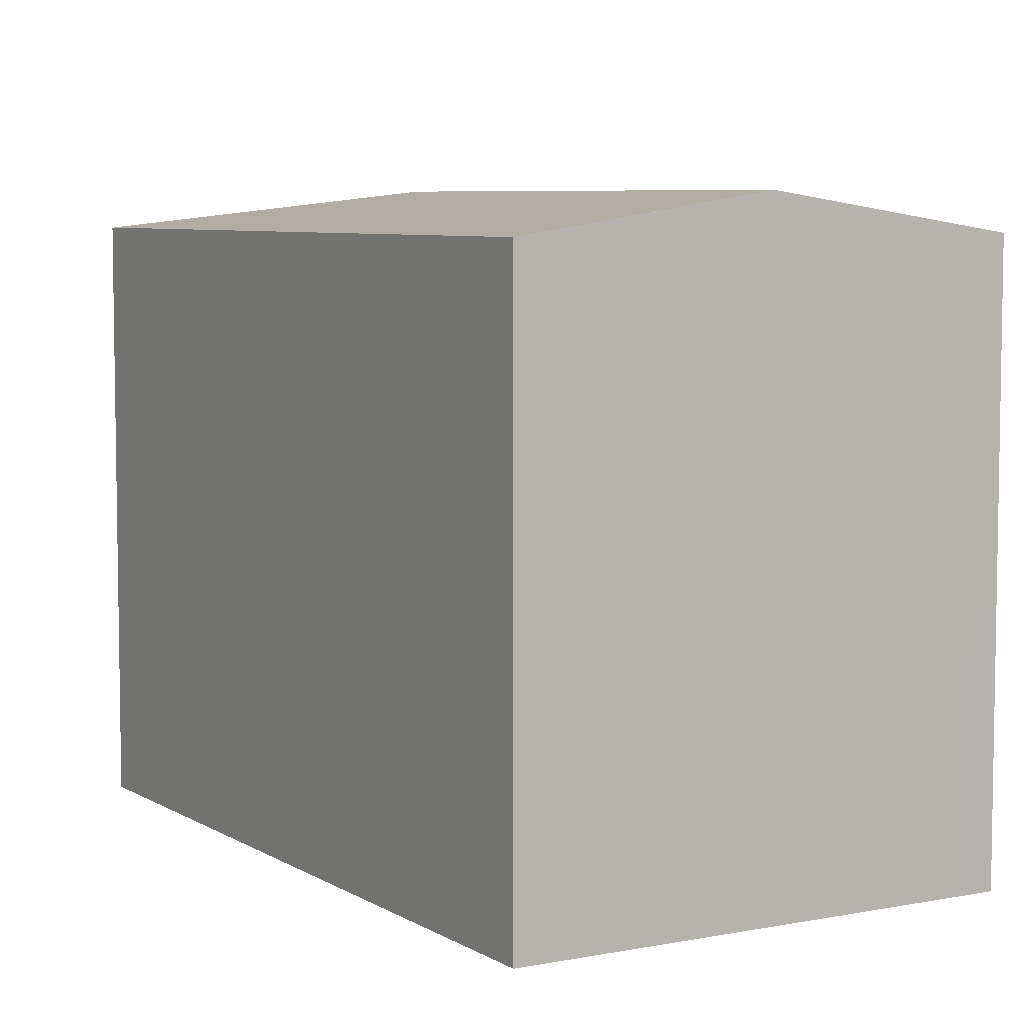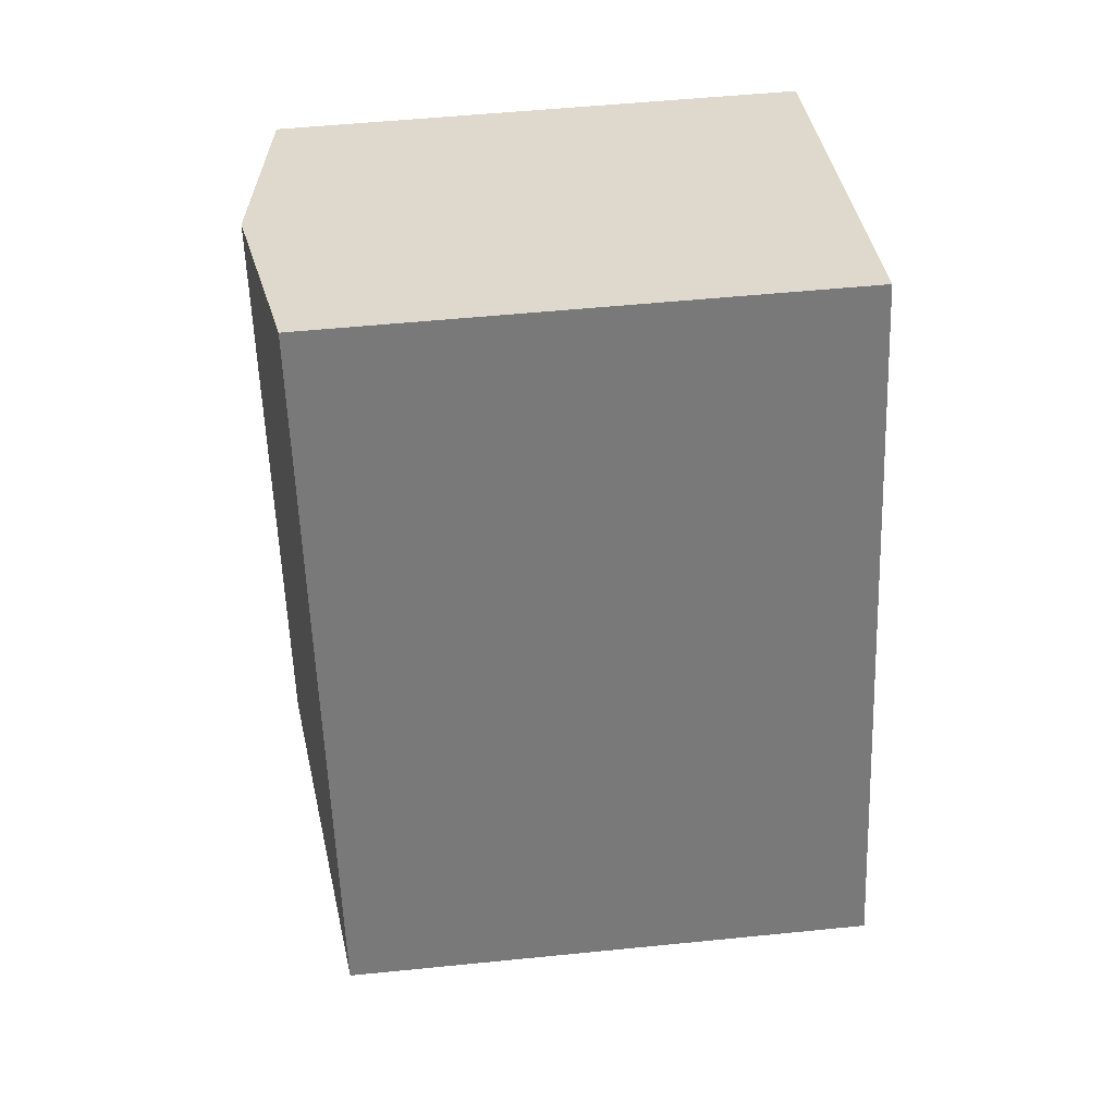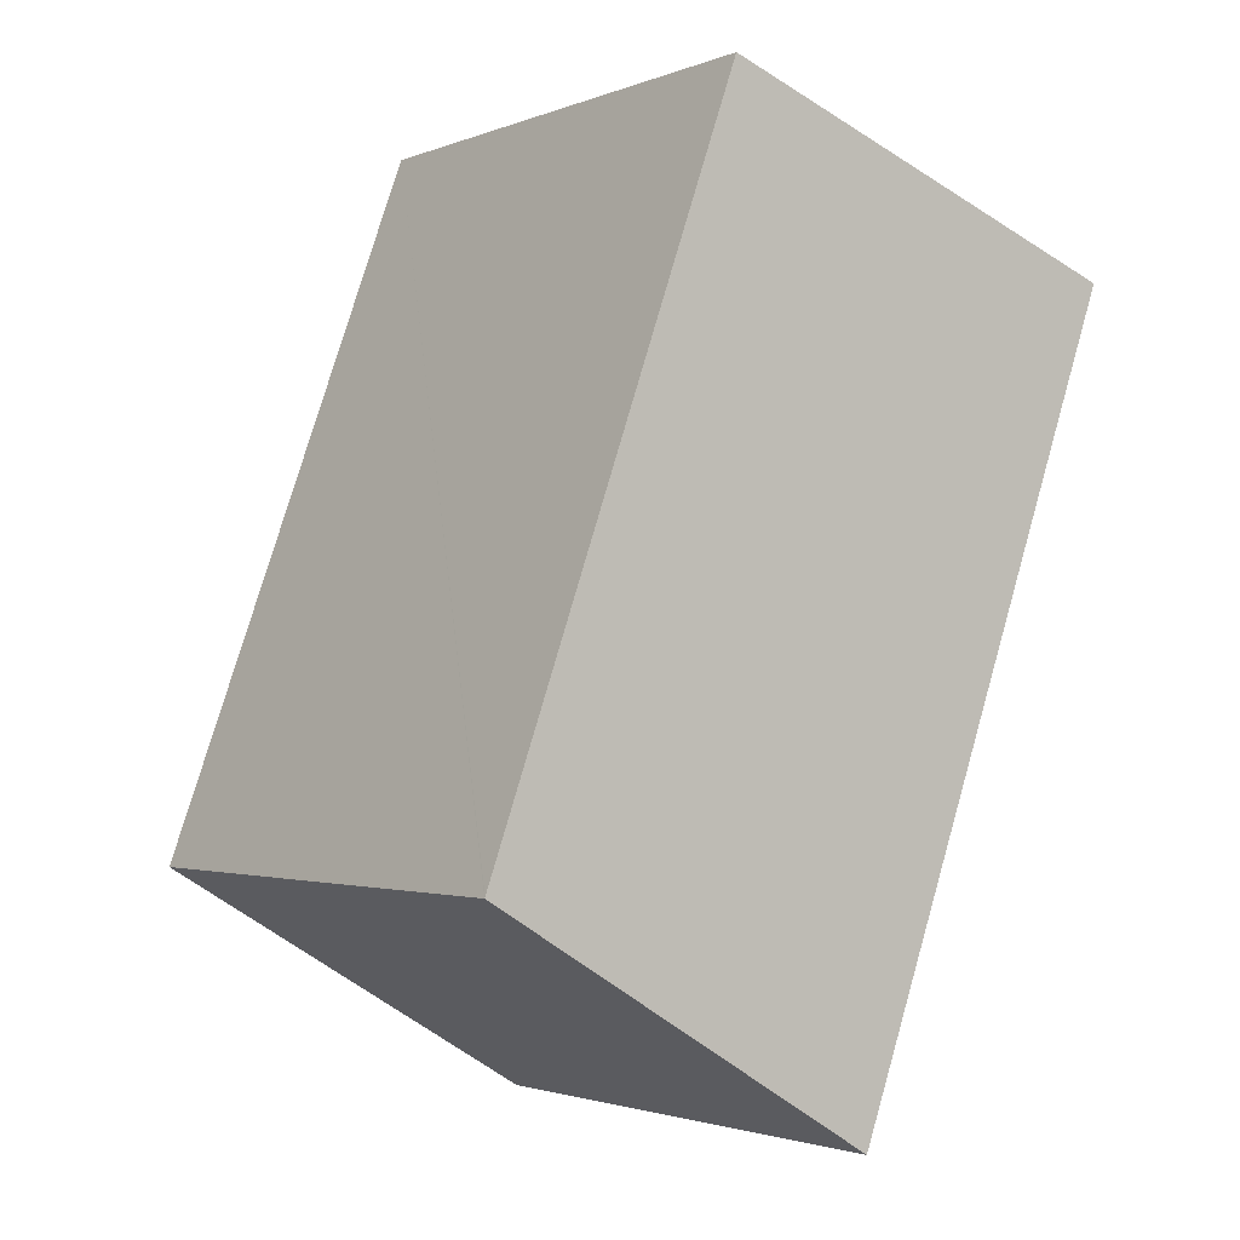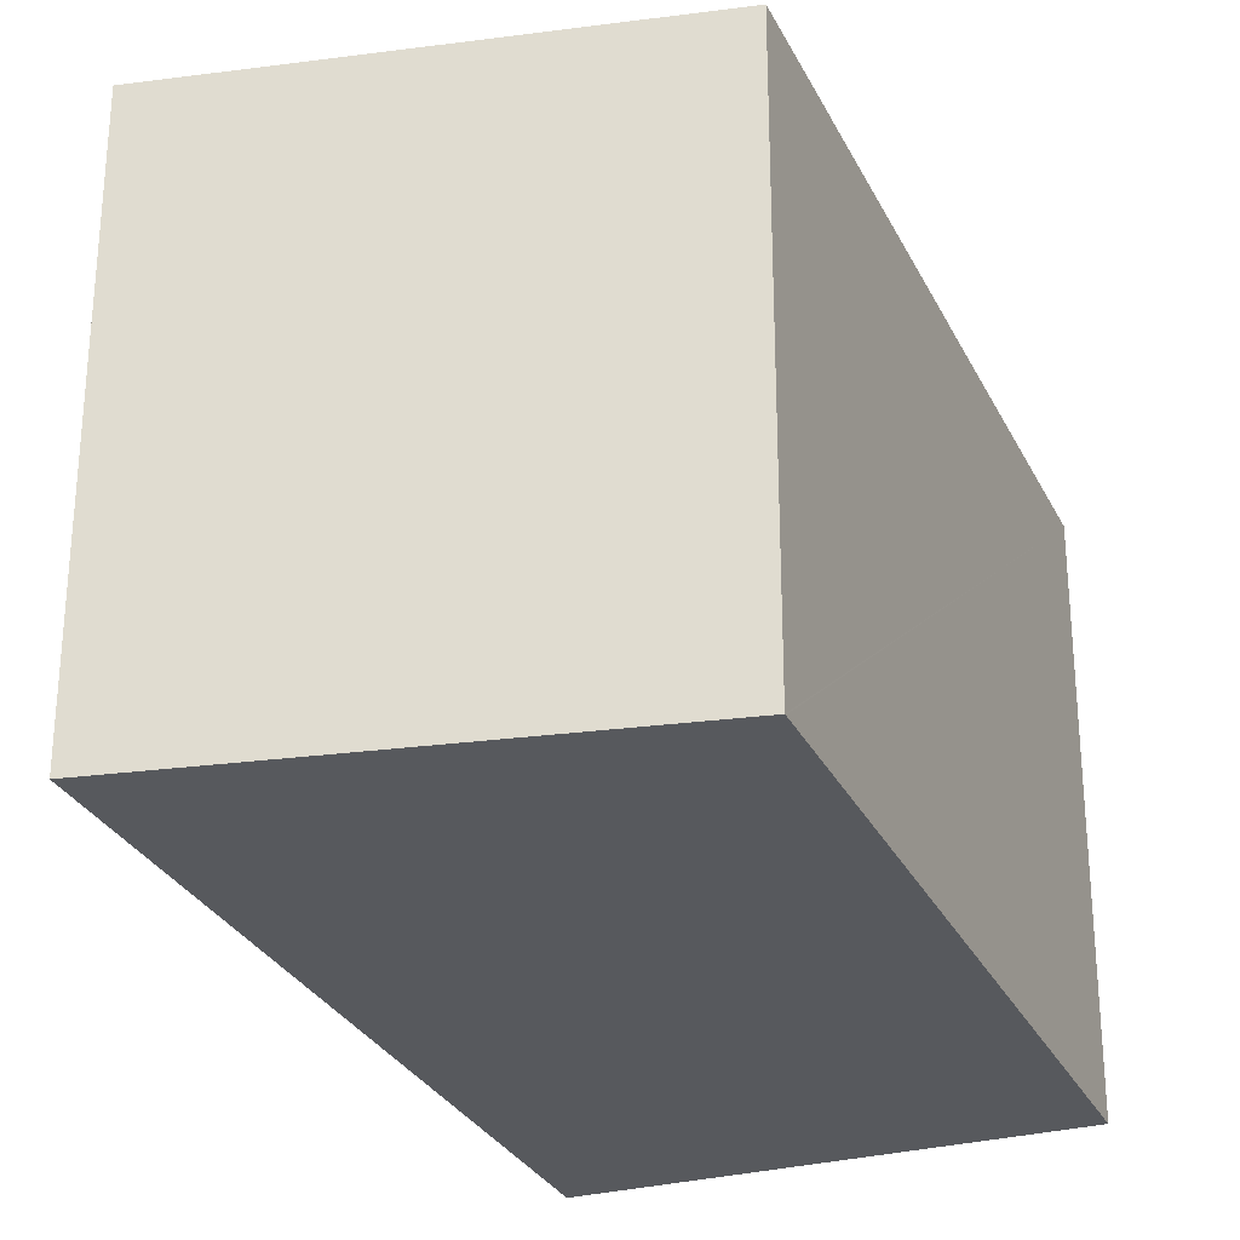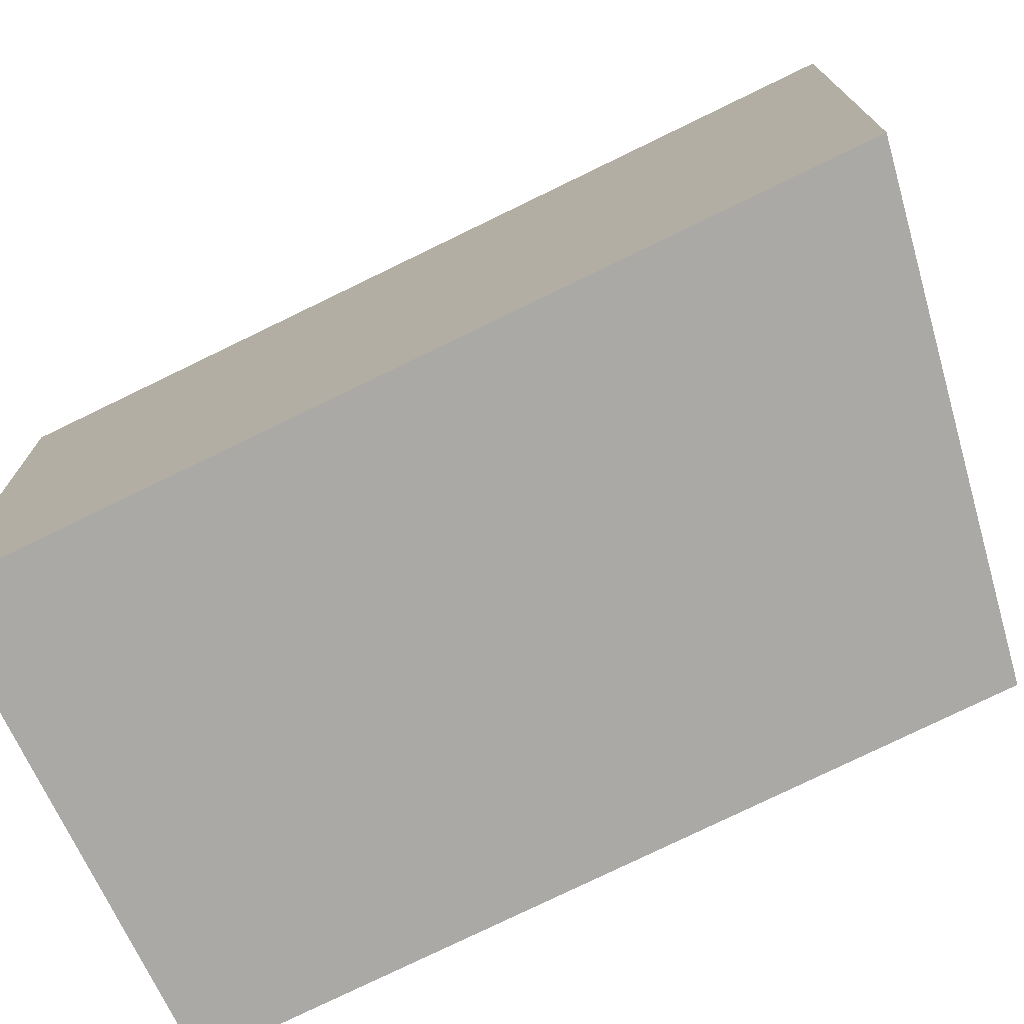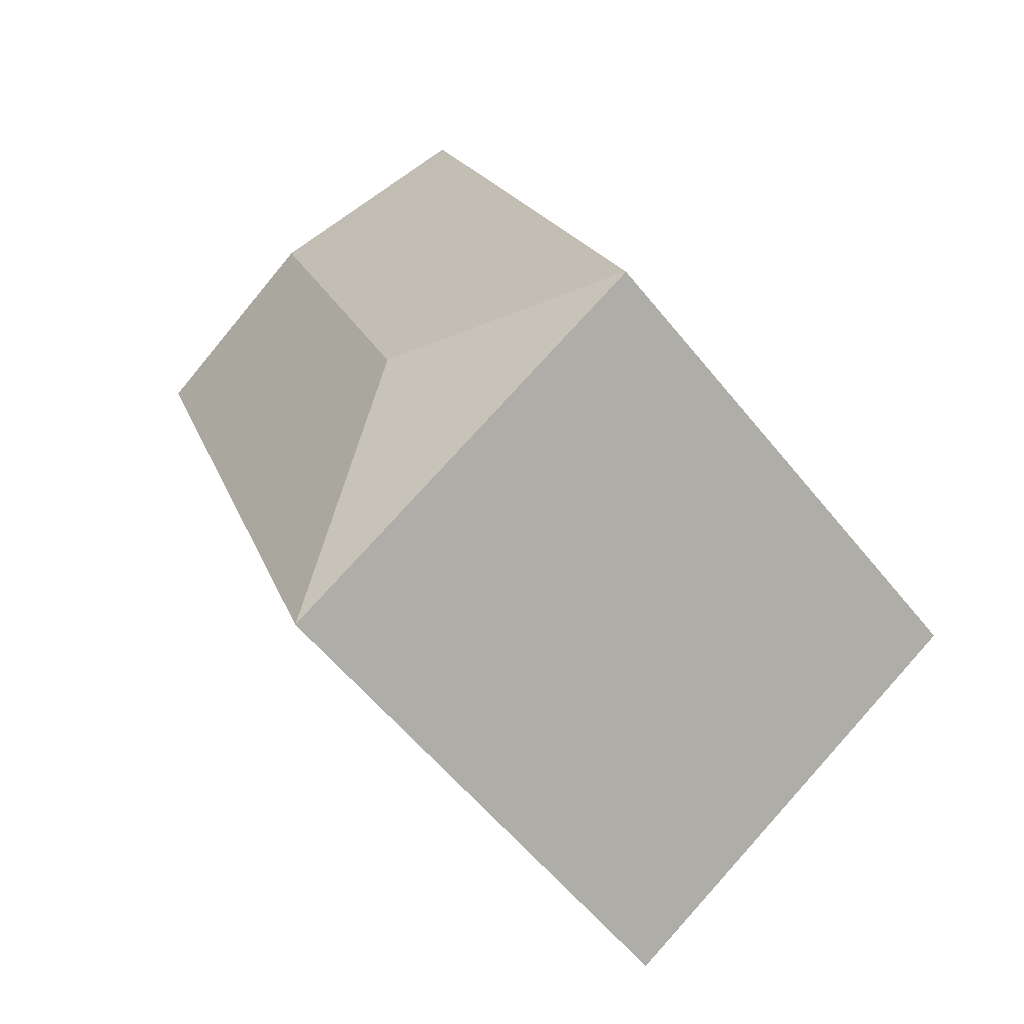
<metadata>
{"format":"obj","ext":"obj","renderer":"f3d","projection":"perspective","resolution":1024,"background":"white","views":[{"elev":6.4,"azim":-10.8,"up":"+Y"},{"elev":52.5,"azim":-96.2,"up":"+Z"},{"elev":-2.1,"azim":-36.3,"up":"+Z"},{"elev":-29.0,"azim":-138.1,"up":"+Y"},{"elev":-75.3,"azim":136.1,"up":"+Y"},{"elev":-58.7,"azim":-141.4,"up":"+Z"}]}
</metadata>
<code>
v  8.196 17 2.935
v  15.62 15.99 3.654
v  11.72 15.99 -7.015
v  17.96 15.99 10.03
v  13.66 17 17.86
v  19.54 15.99 14.35
v  20.24 15.99 16.24
v  18.95 16.2 16.71
v  13.9 17 18.52
v  0.014 16 0.04
v  1.011 15.99 -0.605
v  0 15.99 9.792e-16
v  10.39 15.99 -6.223
v  8.778 16.18 20.36
v  10.56 16.47 19.72
v  7.493 15.98 20.83
v  1.42 15.99 3.947
v  3.567 15.99 9.913
v  7.016 15.98 19.5
v  7.493 -1.275e-15 20.83
v  18.95 -1.023e-15 16.71
v  20.24 -9.947e-16 16.24
v  10.56 -1.208e-15 19.72
v  8.778 -1.247e-15 20.36
v  13.9 -1.134e-15 18.52
v  19.54 -8.784e-16 14.35
v  11.72 4.295e-16 -7.015
v  15.62 -2.237e-16 3.654
v  17.96 -6.139e-16 10.03
v  0 0 0
v  10.39 3.81e-16 -6.223
v  1.011 3.705e-17 -0.605
v  0.014 -2.449e-18 0.04
v  1.42 -2.417e-16 3.947
v  3.567 -6.07e-16 9.913
v  7.016 -1.194e-15 19.5
g defaultobject
f 1 2 3
f 2 1 4
f 4 1 5
f 4 5 6
f 6 5 7
f 7 5 8
f 8 5 9
f 10 11 12
f 11 10 1
f 11 1 13
f 13 1 3
f 14 15 16
f 17 1 10
f 1 17 18
f 1 18 5
f 5 18 19
f 5 19 16
f 5 16 9
f 9 16 15
f 20 14 16
f 14 20 15
f 15 20 9
f 9 20 8
f 8 20 7
f 7 20 21
f 7 21 22
f 21 20 23
f 23 20 24
f 21 23 25
f 22 6 7
f 6 22 4
f 4 22 2
f 2 22 3
f 3 22 26
f 3 26 27
f 27 26 28
f 28 26 29
f 27 13 3
f 13 27 11
f 11 27 12
f 12 27 30
f 30 27 31
f 30 31 32
f 30 10 12
f 10 30 17
f 17 30 18
f 18 30 19
f 19 30 16
f 16 30 33
f 16 33 20
f 20 33 34
f 20 34 35
f 20 35 36
f 32 33 30
f 33 32 34
f 34 32 31
f 34 31 35
f 35 31 27
f 35 27 28
f 35 28 36
f 36 28 29
f 36 29 20
f 20 29 24
f 24 29 23
f 23 29 26
f 23 26 25
f 25 26 21
f 21 26 22

</code>
